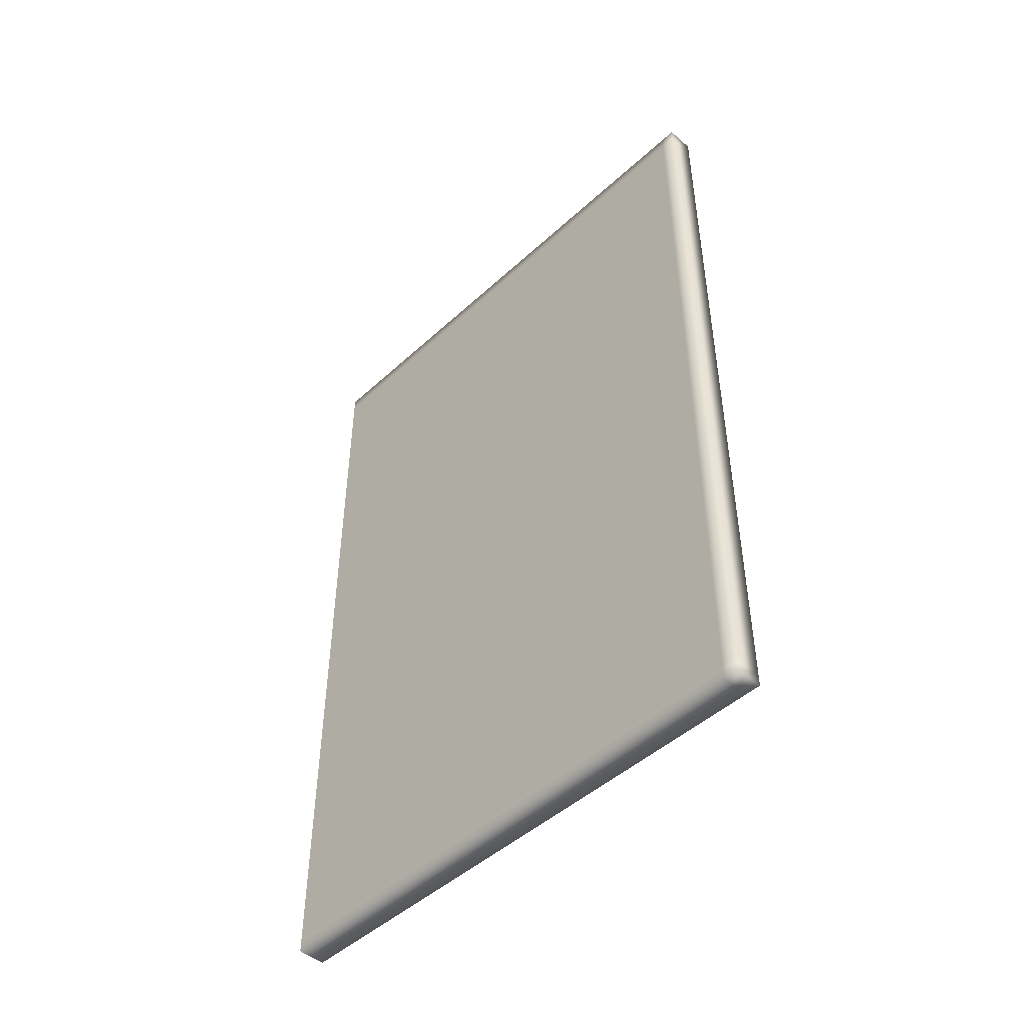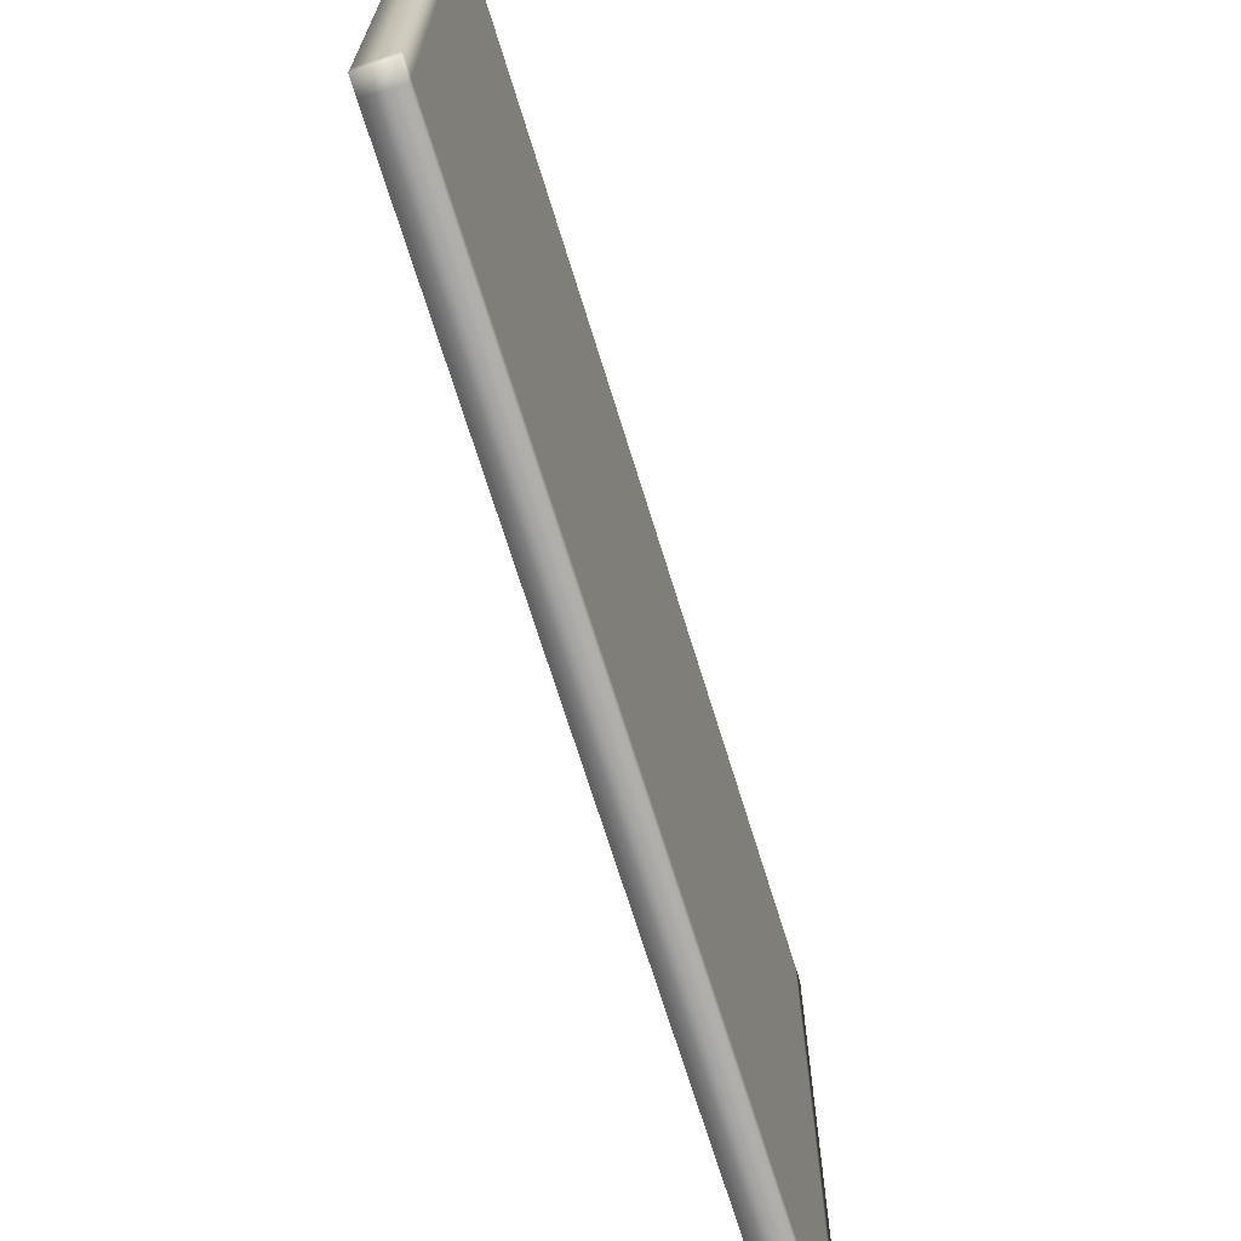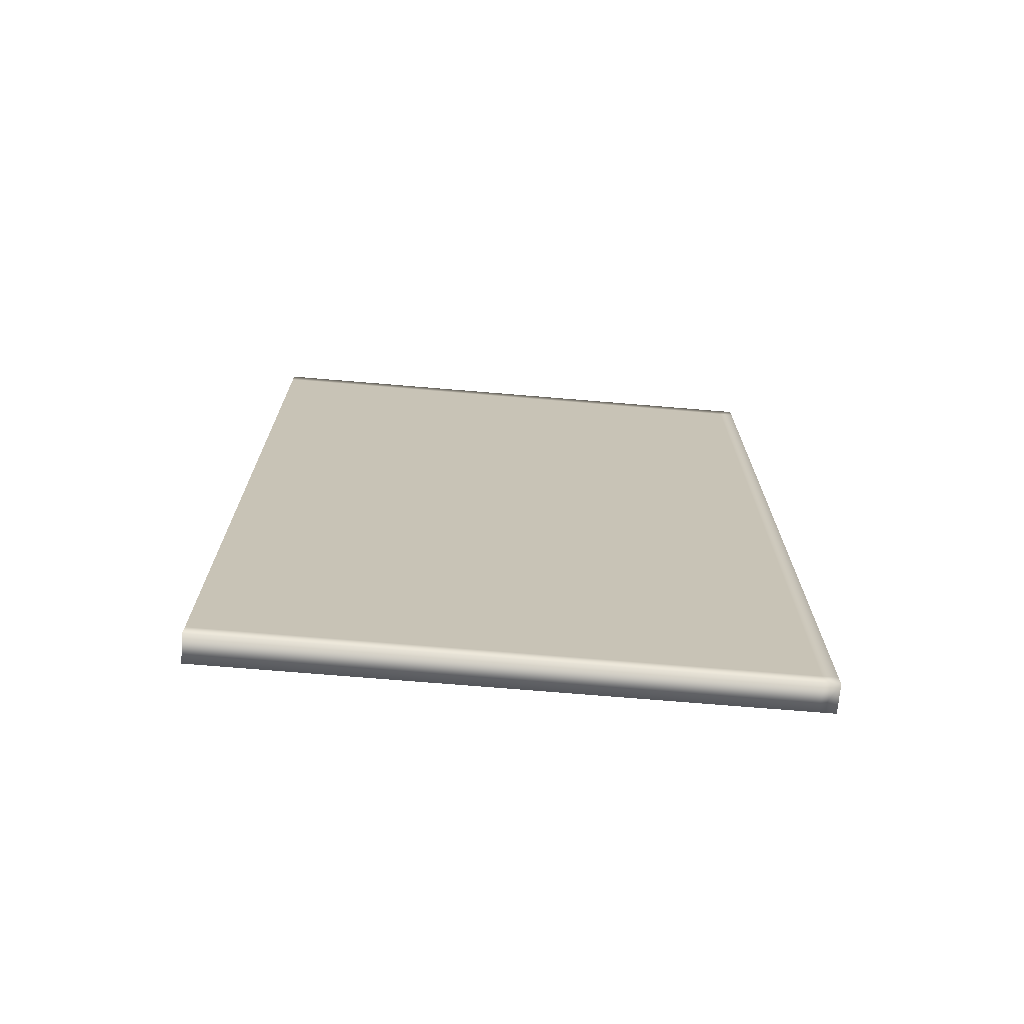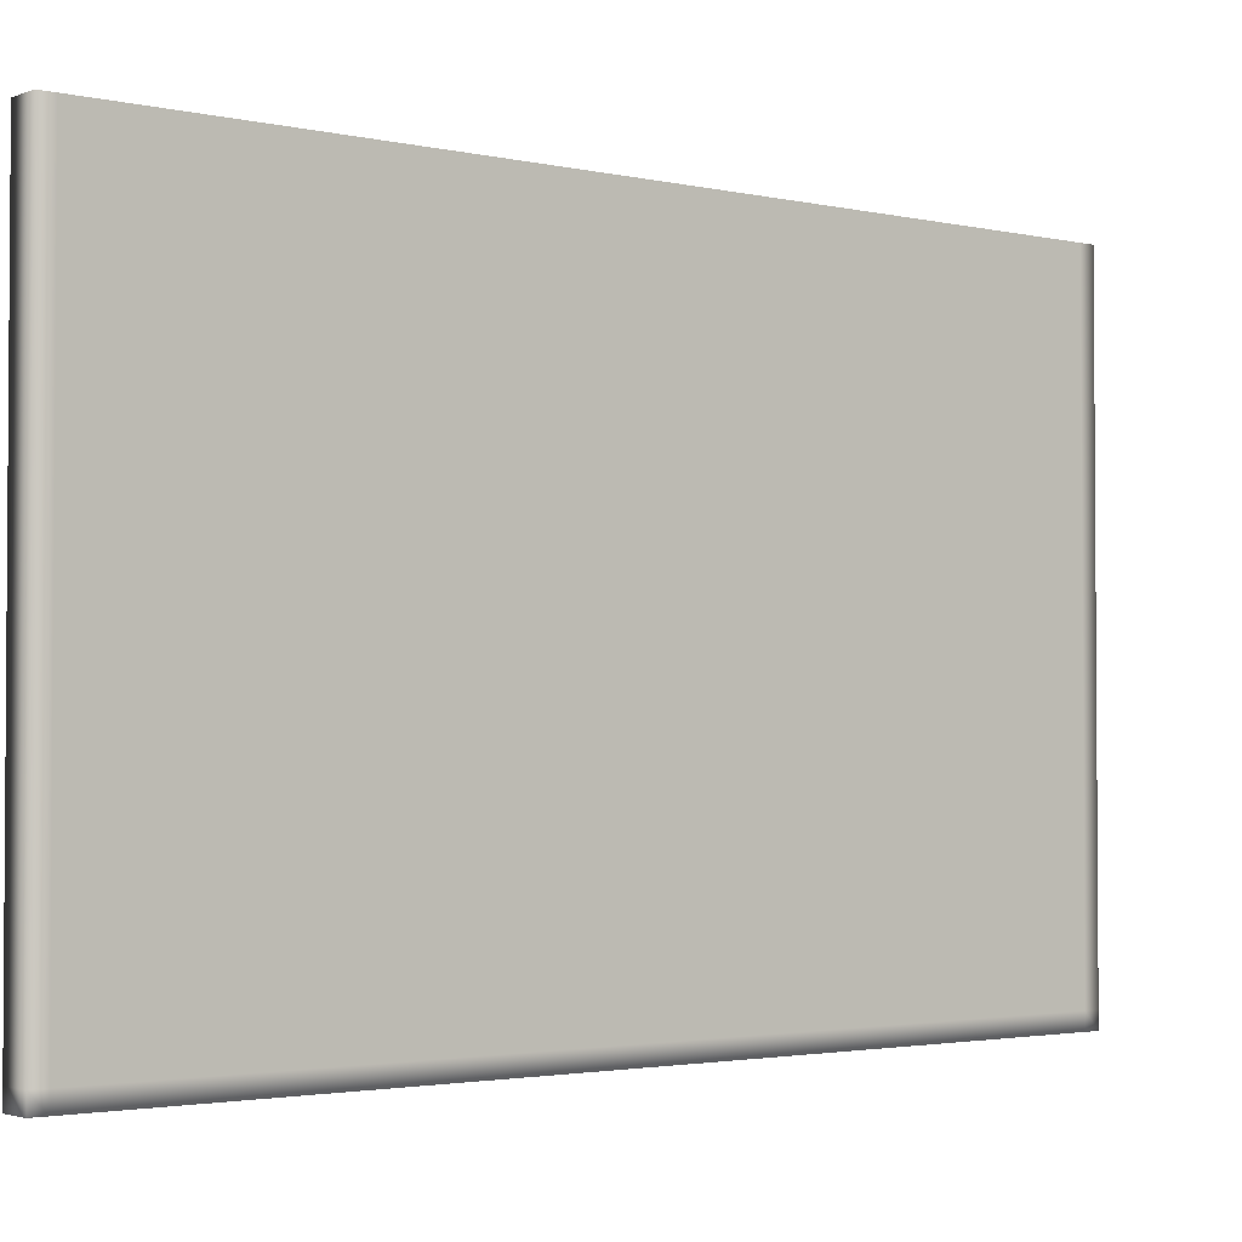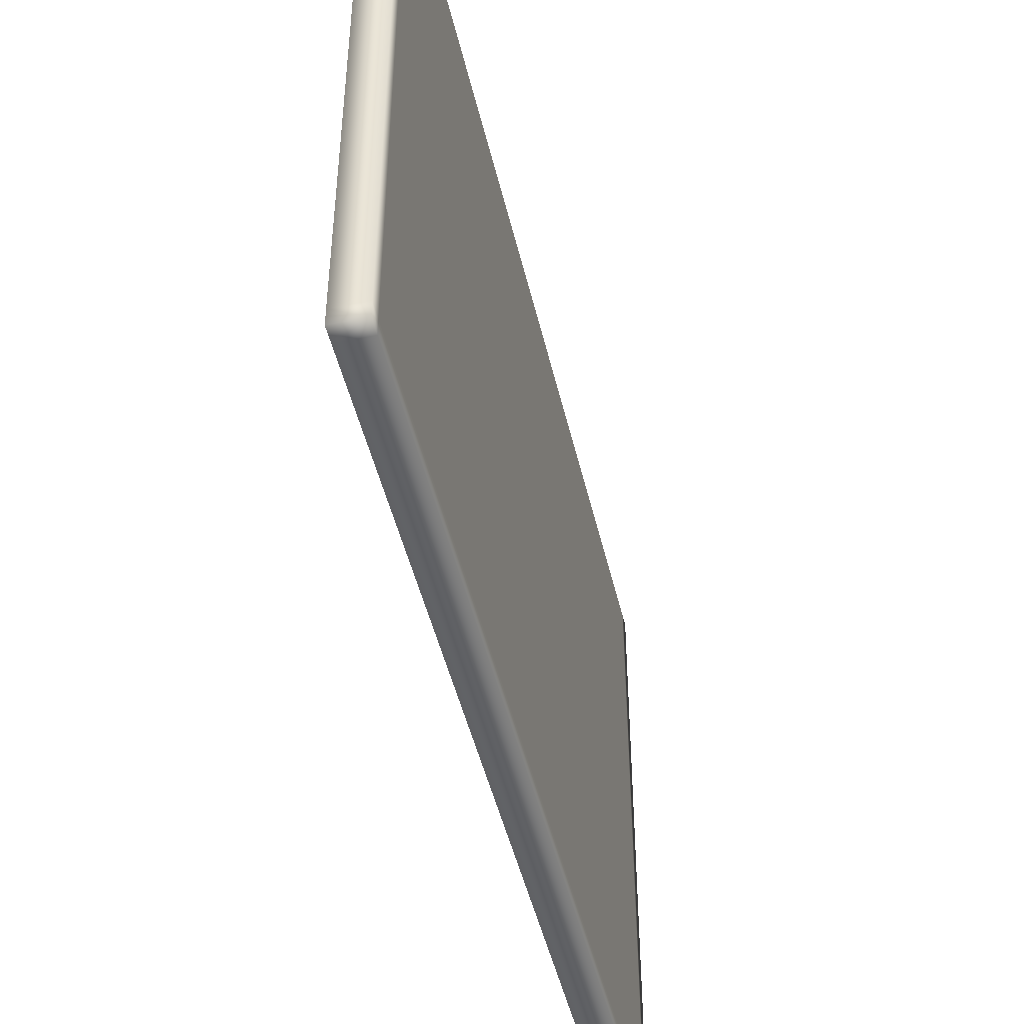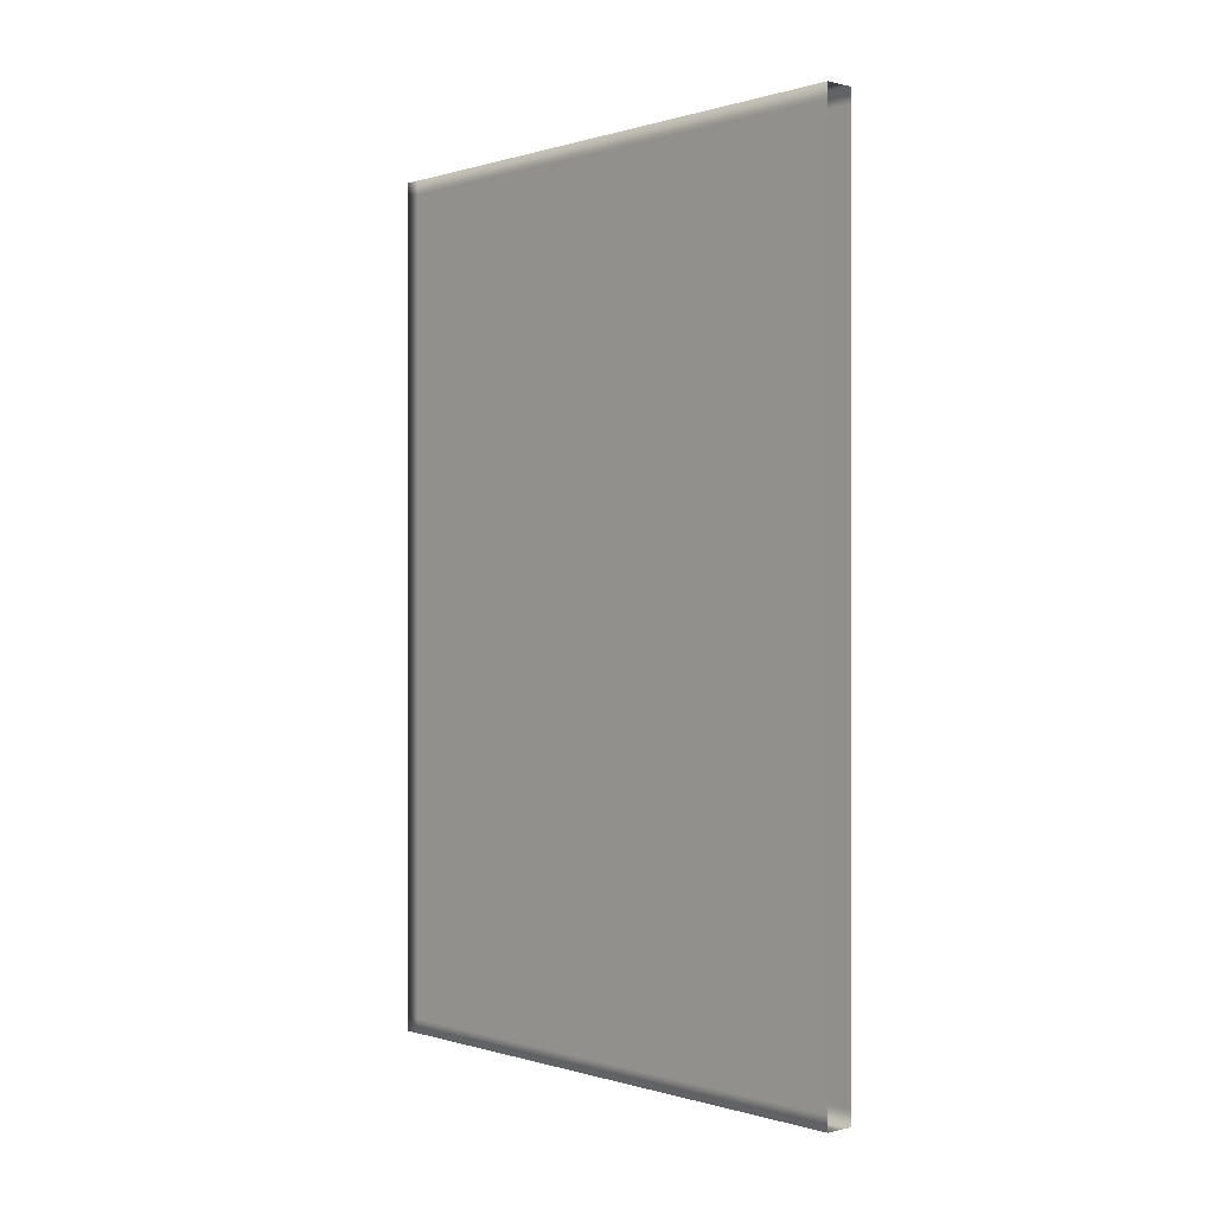
<metadata>
{"format":"obj","ext":"obj","renderer":"f3d","projection":"perspective","resolution":1024,"background":"white","views":[{"elev":-47.4,"azim":135.9,"up":"+Y"},{"elev":-69.6,"azim":-162.9,"up":"+Z"},{"elev":-70.9,"azim":85.2,"up":"+Y"},{"elev":-2.4,"azim":-128.3,"up":"+Z"},{"elev":-47.2,"azim":-167.0,"up":"+Z"},{"elev":0.0,"azim":-41.8,"up":"+Y"}]}
</metadata>
<code>
g BookCoverFront_col1_flyingItemAO_UV2(Clone)
v 0.00994 0.29 -0.3892
v 0.00994 0.3 -0.3892
v 0.00994 0.3 -0.4
v 0.00994 0.29 -0.4
v -0.009938 0.3 -0.4
v -0.009938 0.29 -0.4
v 0.00994 0.1933 -0.4
v -0.009938 0.1933 -0.4
v 0.00994 0.1933 -0.3892
v 0.00994 0.1933 -0.2956
v 0.00994 0.29 -0.2956
v -0.009938 0.29 -0.3892
v -0.009938 0.1933 -0.3892
v -0.009938 0.3 -0.3892
v 0.00994 0.3 -0.2956
v -0.009938 0.3 -0.2956
v 0.00994 0.3 -0.202
v -0.009938 0.3 -0.202
v 0.00994 0.3 -0.1084
v -0.009938 0.3 -0.1084
v 0.00994 0.3 -0.01484
v -0.009938 0.3 -0.01484
v 0.00994 0.3 4.59e-06
v -0.009938 0.3 4.59e-06
v -0.009938 0.29 -0.01484
v -0.009938 0.29 4.59e-06
v 0.00994 0.29 4.59e-06
v 0.00994 0.29 -0.01484
v 0.00994 0.1933 4.59e-06
v 0.00994 0.1933 -0.01484
v -0.009938 0.29 -0.1084
v -0.009938 0.29 -0.2956
v -0.009938 0.29 -0.202
v 0.00994 0.29 -0.1084
v 0.00994 0.29 -0.202
v 0.00994 0.1933 -0.1084
v 0.00994 0.1933 -0.202
v 0.00994 0.09667 -0.202
v 0.00994 0.09667 -0.2956
v 0.00994 4.59e-06 -0.202
v 0.00994 4.59e-06 -0.2956
v 0.00994 -0.09667 -0.202
v 0.00994 -0.09667 -0.2956
v 0.00994 -0.1933 -0.202
v 0.00994 -0.1933 -0.2956
v 0.00994 -0.29 -0.202
v 0.00994 -0.29 -0.2956
v 0.00994 -0.3 -0.202
v 0.00994 -0.3 -0.1084
v -0.009938 -0.3 -0.1084
v -0.009938 -0.3 -0.01484
v -0.009938 -0.29 -0.01484
v -0.009938 -0.29 4.59e-06
v -0.009938 -0.3 4.59e-06
v 0.00994 -0.3 -0.01484
v 0.00994 -0.3 4.59e-06
v 0.00994 -0.29 -0.01484
v 0.00994 -0.29 4.59e-06
v -0.009938 -0.29 -0.1084
v -0.009938 -0.3 -0.202
v 0.00994 -0.3 -0.2956
v 0.00994 -0.29 -0.3892
v 0.00994 -0.3 -0.3892
v 0.00994 -0.29 -0.4
v 0.00994 -0.3 -0.4
v -0.009938 -0.29 -0.4
v -0.009938 -0.3 -0.4
v -0.009938 -0.29 -0.3892
v -0.009938 -0.3 -0.3892
v -0.009938 -0.3 -0.2956
v -0.009938 -0.29 -0.2956
v -0.009938 -0.29 -0.202
v 0.00994 -0.1933 -0.01484
v 0.00994 -0.1933 -0.1084
v 0.00994 -0.29 -0.1084
v 0.00994 -0.09667 -0.1084
v 0.00994 4.59e-06 -0.1084
v 0.00994 0.09667 -0.1084
v 0.00994 -0.09667 -0.01484
v 0.00994 4.59e-06 -0.01484
v 0.00994 0.09667 -0.01484
v 0.00994 -0.09667 4.59e-06
v 0.00994 -0.1933 4.59e-06
v 0.00994 4.59e-06 4.59e-06
v 0.00994 0.09667 4.59e-06
v -0.009938 0.1933 -0.01484
v -0.009938 0.29 -0.01484
v -0.009938 0.29 4.59e-06
v -0.009938 0.1933 4.59e-06
v -0.009938 0.1933 -0.1084
v -0.009938 0.29 -0.1084
v -0.009938 0.1933 -0.202
v -0.009938 0.29 -0.202
v -0.009938 0.1933 -0.2956
v -0.009938 0.29 -0.2956
v -0.009938 0.1933 -0.3892
v -0.009938 0.29 -0.3892
v -0.009938 0.09667 -0.202
v -0.009938 0.09667 -0.1084
v -0.009938 4.59e-06 -0.202
v -0.009938 4.59e-06 -0.1084
v -0.009938 -0.09667 -0.202
v -0.009938 -0.09667 -0.1084
v -0.009938 -0.1933 -0.202
v -0.009938 -0.1933 -0.1084
v -0.009938 -0.29 -0.202
v -0.009938 -0.29 -0.1084
v -0.009938 -0.29 -0.2956
v -0.009938 -0.1933 -0.2956
v -0.009938 -0.09667 -0.2956
v -0.009938 4.59e-06 -0.2956
v -0.009938 0.09667 -0.2956
v -0.009938 -0.29 -0.3892
v -0.009938 -0.1933 -0.3892
v -0.009938 -0.09667 -0.3892
v -0.009938 4.59e-06 -0.3892
v -0.009938 0.09667 -0.3892
v -0.009938 -0.1933 -0.01484
v -0.009938 -0.29 -0.01484
v -0.009938 -0.1933 4.59e-06
v -0.009938 -0.29 4.59e-06
v -0.009938 -0.09667 4.59e-06
v -0.009938 -0.09667 -0.01484
v -0.009938 4.59e-06 -0.01484
v -0.009938 0.09667 -0.01484
v -0.009938 4.59e-06 4.59e-06
v -0.009938 0.09667 4.59e-06
v -0.009938 -0.1933 -0.4
v -0.009938 -0.1933 -0.3892
v -0.009938 -0.09667 -0.3892
v -0.009938 -0.09667 -0.4
v -0.009938 4.59e-06 -0.3892
v -0.009938 4.59e-06 -0.4
v -0.009938 0.09667 -0.3892
v -0.009938 0.09667 -0.4
v 0.00994 -0.1933 -0.4
v 0.00994 -0.1933 -0.3892
v 0.00994 -0.09667 -0.3892
v 0.00994 4.59e-06 -0.3892
v 0.00994 0.09667 -0.3892
v 0.00994 -0.09667 -0.4
v 0.00994 4.59e-06 -0.4
v 0.00994 0.09667 -0.4
g BookCoverFront_col1_flyingItemAO_UV2(Clone)_0
f 3 2 1
f 4 3 1
f 5 3 4
f 2 3 5
f 6 5 4
f 6 4 7
f 8 6 7
f 4 1 9
f 7 4 9
f 9 1 10
f 1 11 10
f 1 2 11
f 12 6 8
f 13 12 8
f 14 5 6
f 12 14 6
f 14 2 5
f 2 15 11
f 15 2 14
f 16 15 14
f 16 14 12
f 17 15 16
f 18 17 16
f 19 17 18
f 20 19 18
f 21 19 20
f 22 21 20
f 23 21 22
f 24 23 22
f 24 22 25
f 26 24 25
f 21 23 27
f 28 21 27
f 19 21 28
f 28 27 29
f 30 28 29
f 22 20 31
f 25 22 31
f 18 16 32
f 32 16 12
f 31 20 33
f 33 18 32
f 20 18 33
f 34 28 30
f 34 19 28
f 17 19 34
f 35 17 34
f 15 17 35
f 11 15 35
f 36 34 30
f 35 34 36
f 37 35 36
f 11 35 37
f 10 11 37
f 10 37 38
f 39 10 38
f 39 38 40
f 41 39 40
f 41 40 42
f 43 41 42
f 43 42 44
f 45 43 44
f 45 44 46
f 47 45 46
f 47 46 48
f 48 46 49
f 49 50 48
f 51 50 49
f 51 52 50
f 53 52 51
f 54 53 51
f 54 51 55
f 55 51 49
f 56 54 55
f 55 57 56
f 57 58 56
f 52 59 50
f 50 60 48
f 50 59 60
f 48 60 61
f 61 47 48
f 62 47 61
f 63 62 61
f 64 62 63
f 65 64 63
f 66 64 65
f 67 66 65
f 68 66 67
f 69 68 67
f 69 67 65
f 63 69 65
f 70 69 63
f 61 70 63
f 60 70 61
f 71 68 69
f 70 71 69
f 72 71 70
f 60 72 70
f 59 72 60
f 57 73 58
f 74 73 57
f 75 74 57
f 75 57 55
f 49 75 55
f 46 75 49
f 44 74 75
f 46 44 75
f 44 42 74
f 42 76 74
f 74 76 73
f 42 40 76
f 40 77 76
f 40 38 77
f 38 78 77
f 38 37 78
f 37 36 78
f 76 79 73
f 76 77 79
f 77 80 79
f 77 78 80
f 78 81 80
f 78 36 81
f 36 30 81
f 79 80 82
f 79 82 83
f 73 79 83
f 73 83 58
f 80 84 82
f 80 81 84
f 81 85 84
f 81 30 85
f 30 29 85
f 88 87 86
f 89 88 86
f 86 87 90
f 87 91 90
f 90 91 92
f 91 93 92
f 92 93 94
f 93 95 94
f 94 95 96
f 95 97 96
f 90 92 98
f 99 90 98
f 86 90 99
f 99 98 100
f 101 99 100
f 101 100 102
f 103 101 102
f 103 102 104
f 105 103 104
f 105 104 106
f 107 105 106
f 106 104 108
f 104 109 108
f 104 102 109
f 102 110 109
f 102 100 110
f 100 111 110
f 100 98 111
f 98 112 111
f 98 92 112
f 92 94 112
f 108 109 113
f 109 114 113
f 109 110 114
f 110 115 114
f 110 111 115
f 111 116 115
f 111 112 116
f 112 117 116
f 112 94 117
f 94 96 117
f 118 105 107
f 119 118 107
f 120 118 119
f 121 120 119
f 120 122 118
f 122 123 118
f 118 123 105
f 123 103 105
f 123 124 103
f 124 101 103
f 124 125 101
f 125 99 101
f 125 86 99
f 126 124 123
f 122 126 123
f 127 125 124
f 126 127 124
f 89 86 125
f 127 89 125
f 129 128 66
f 68 129 66
f 129 130 128
f 130 131 128
f 130 132 131
f 132 133 131
f 132 134 133
f 134 135 133
f 134 13 135
f 13 8 135
f 66 128 64
f 128 136 64
f 128 131 136
f 64 136 62
f 136 137 62
f 62 137 47
f 137 45 47
f 137 138 45
f 138 43 45
f 138 139 43
f 139 41 43
f 139 140 41
f 140 39 41
f 140 9 39
f 9 10 39
f 141 138 137
f 136 141 137
f 142 139 138
f 141 142 138
f 143 140 139
f 142 143 139
f 7 9 140
f 143 7 140
f 133 142 141
f 131 133 141
f 131 141 136
f 135 143 142
f 133 135 142
f 8 7 143
f 135 8 143

</code>
